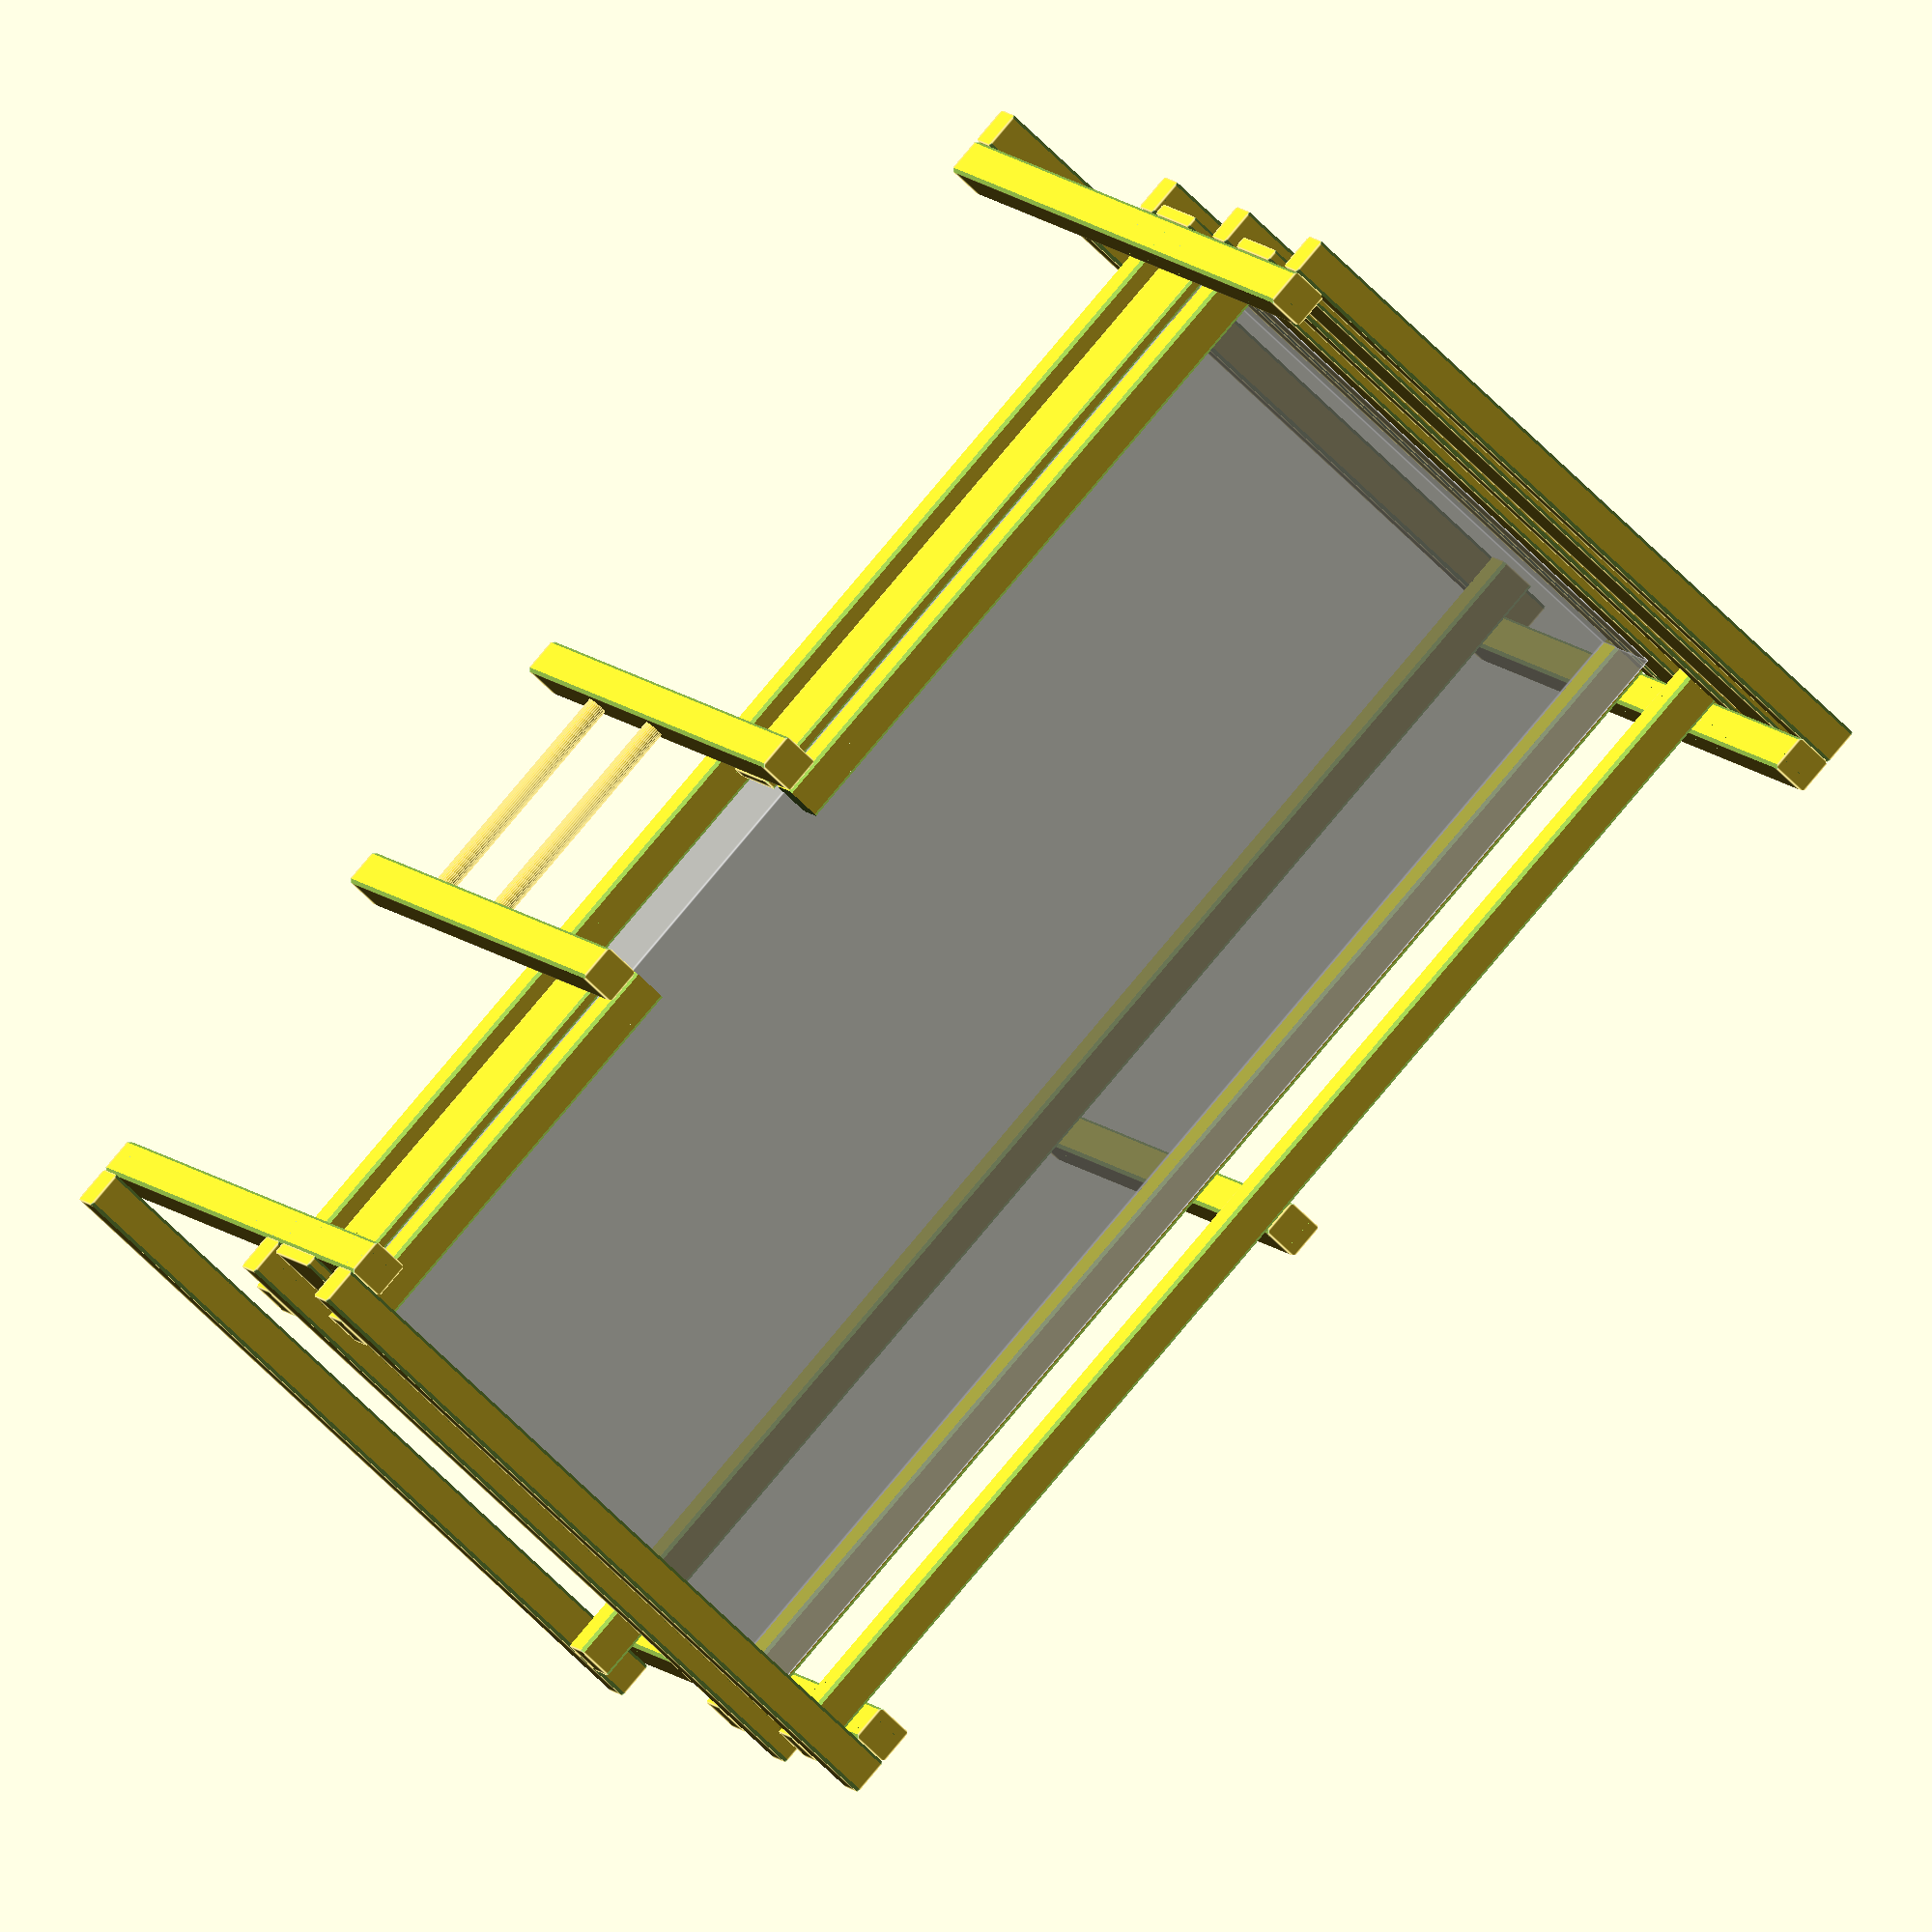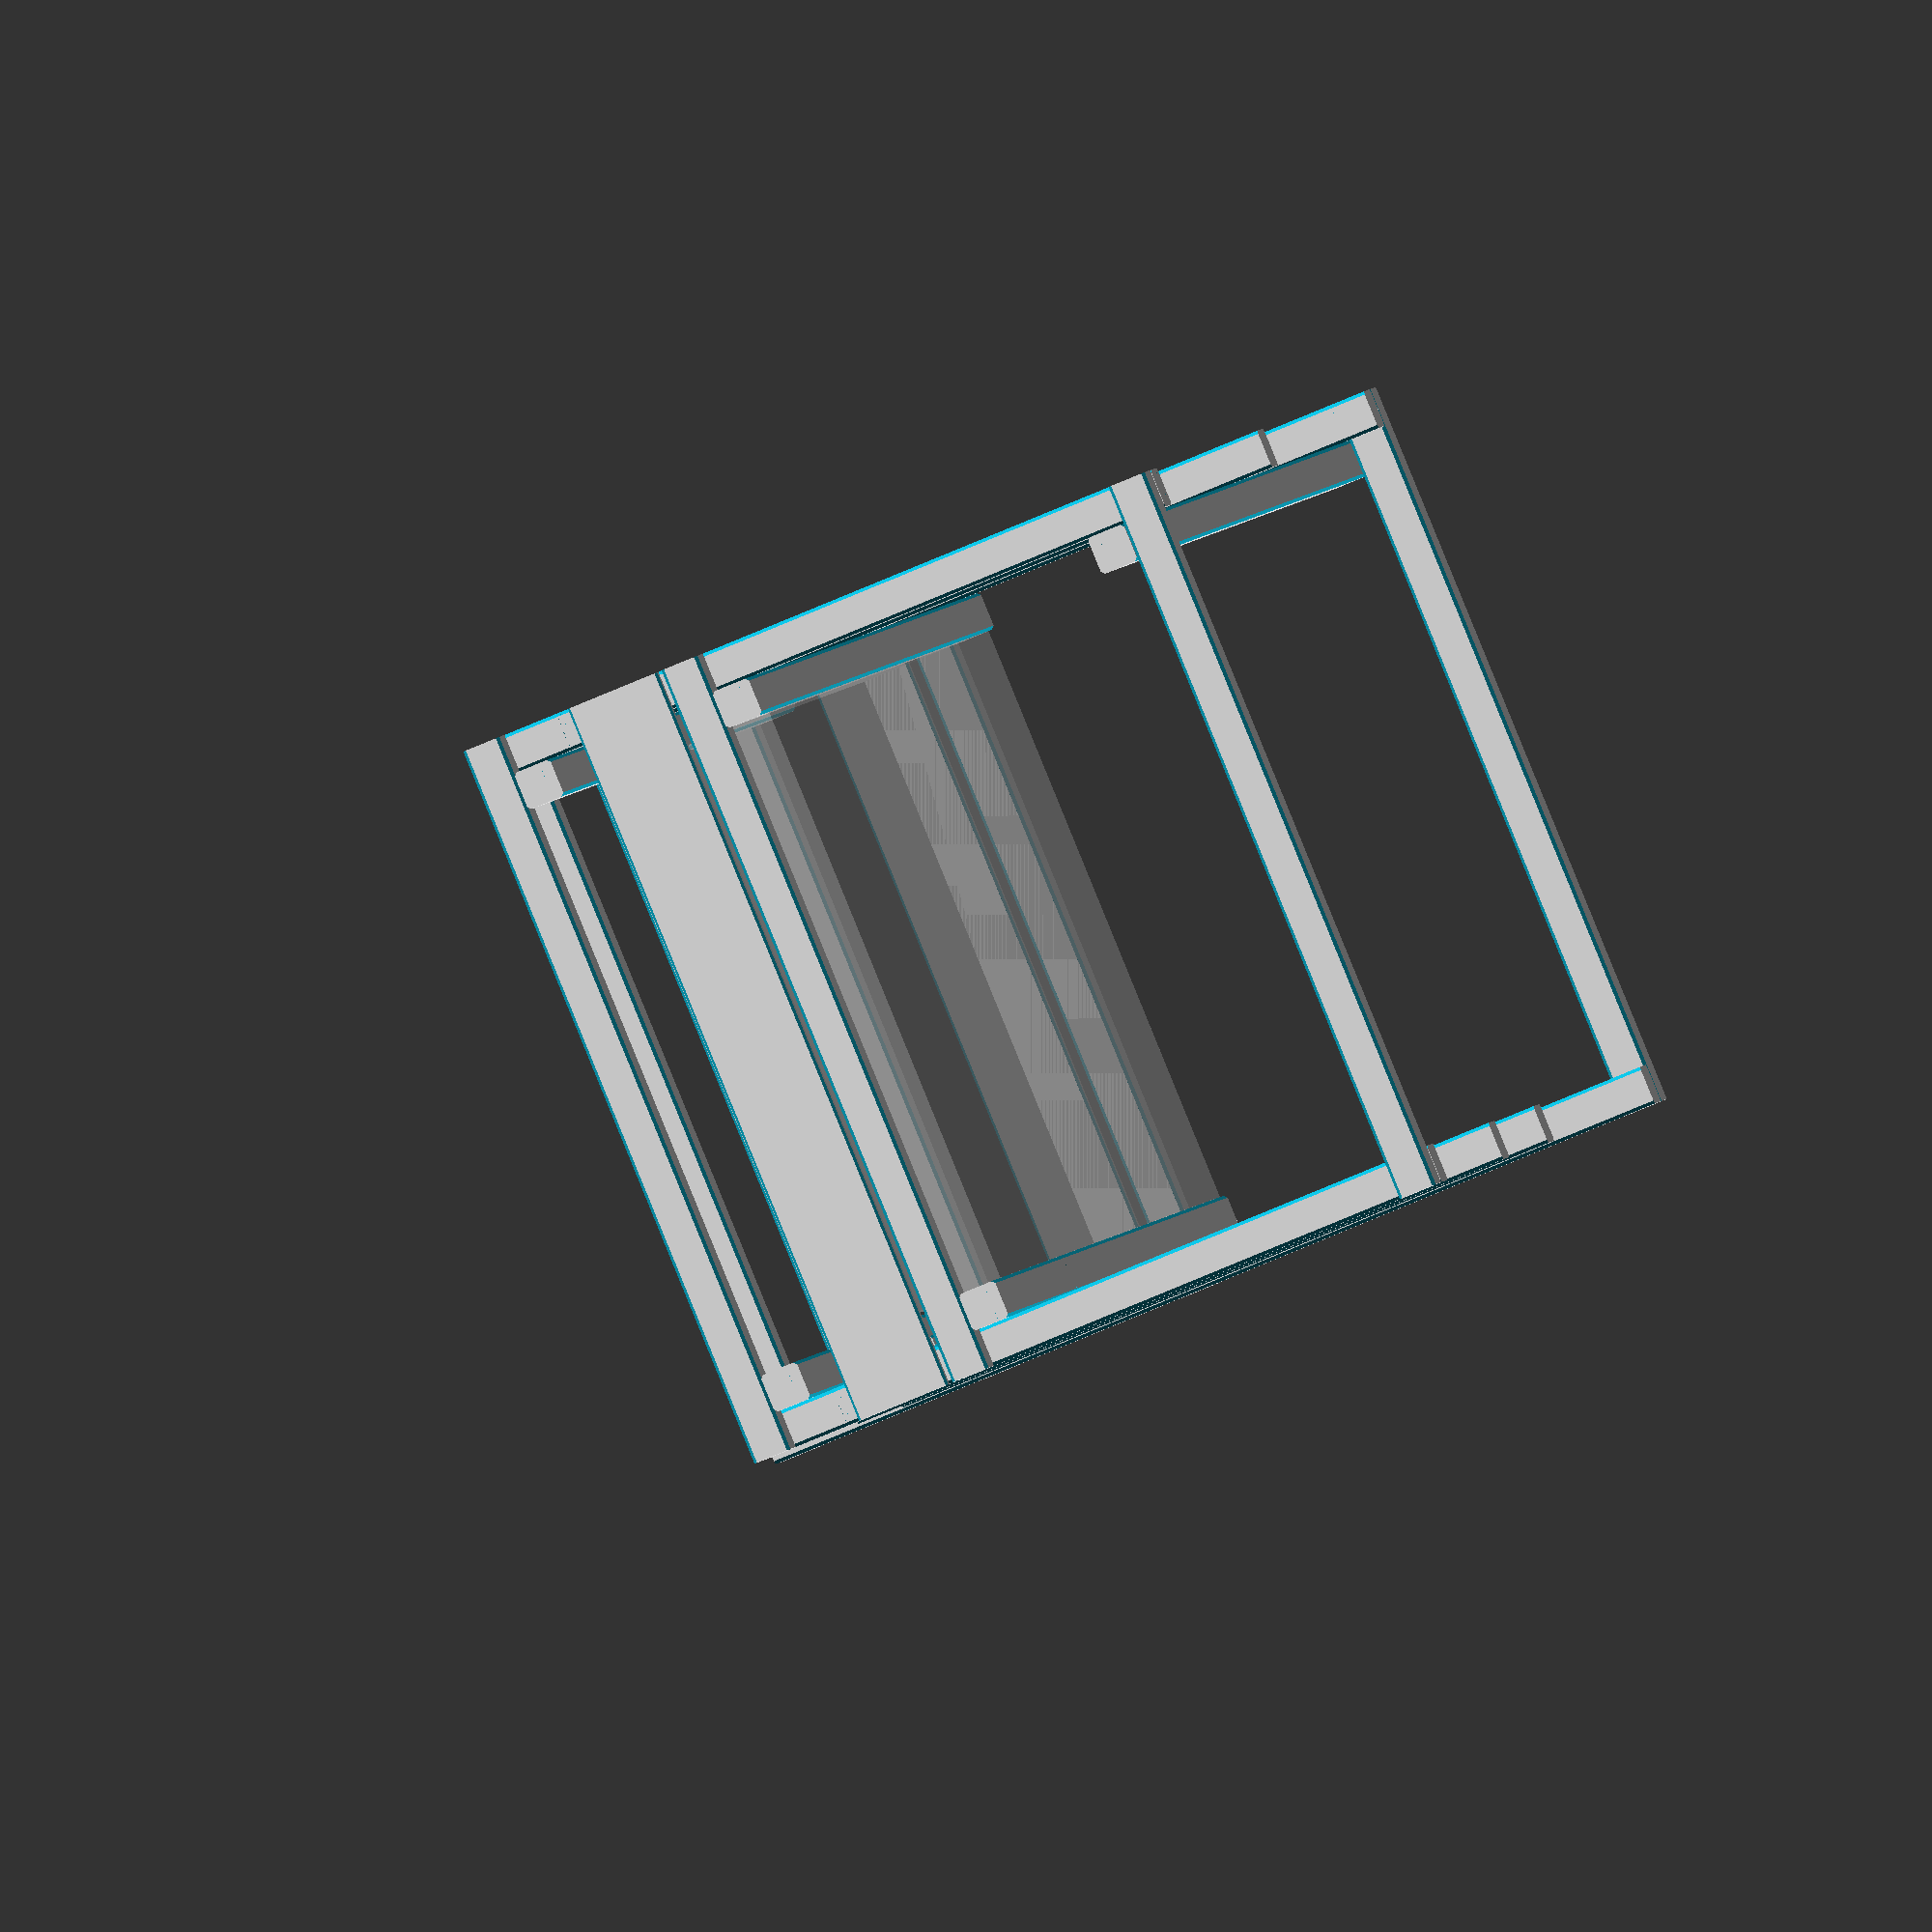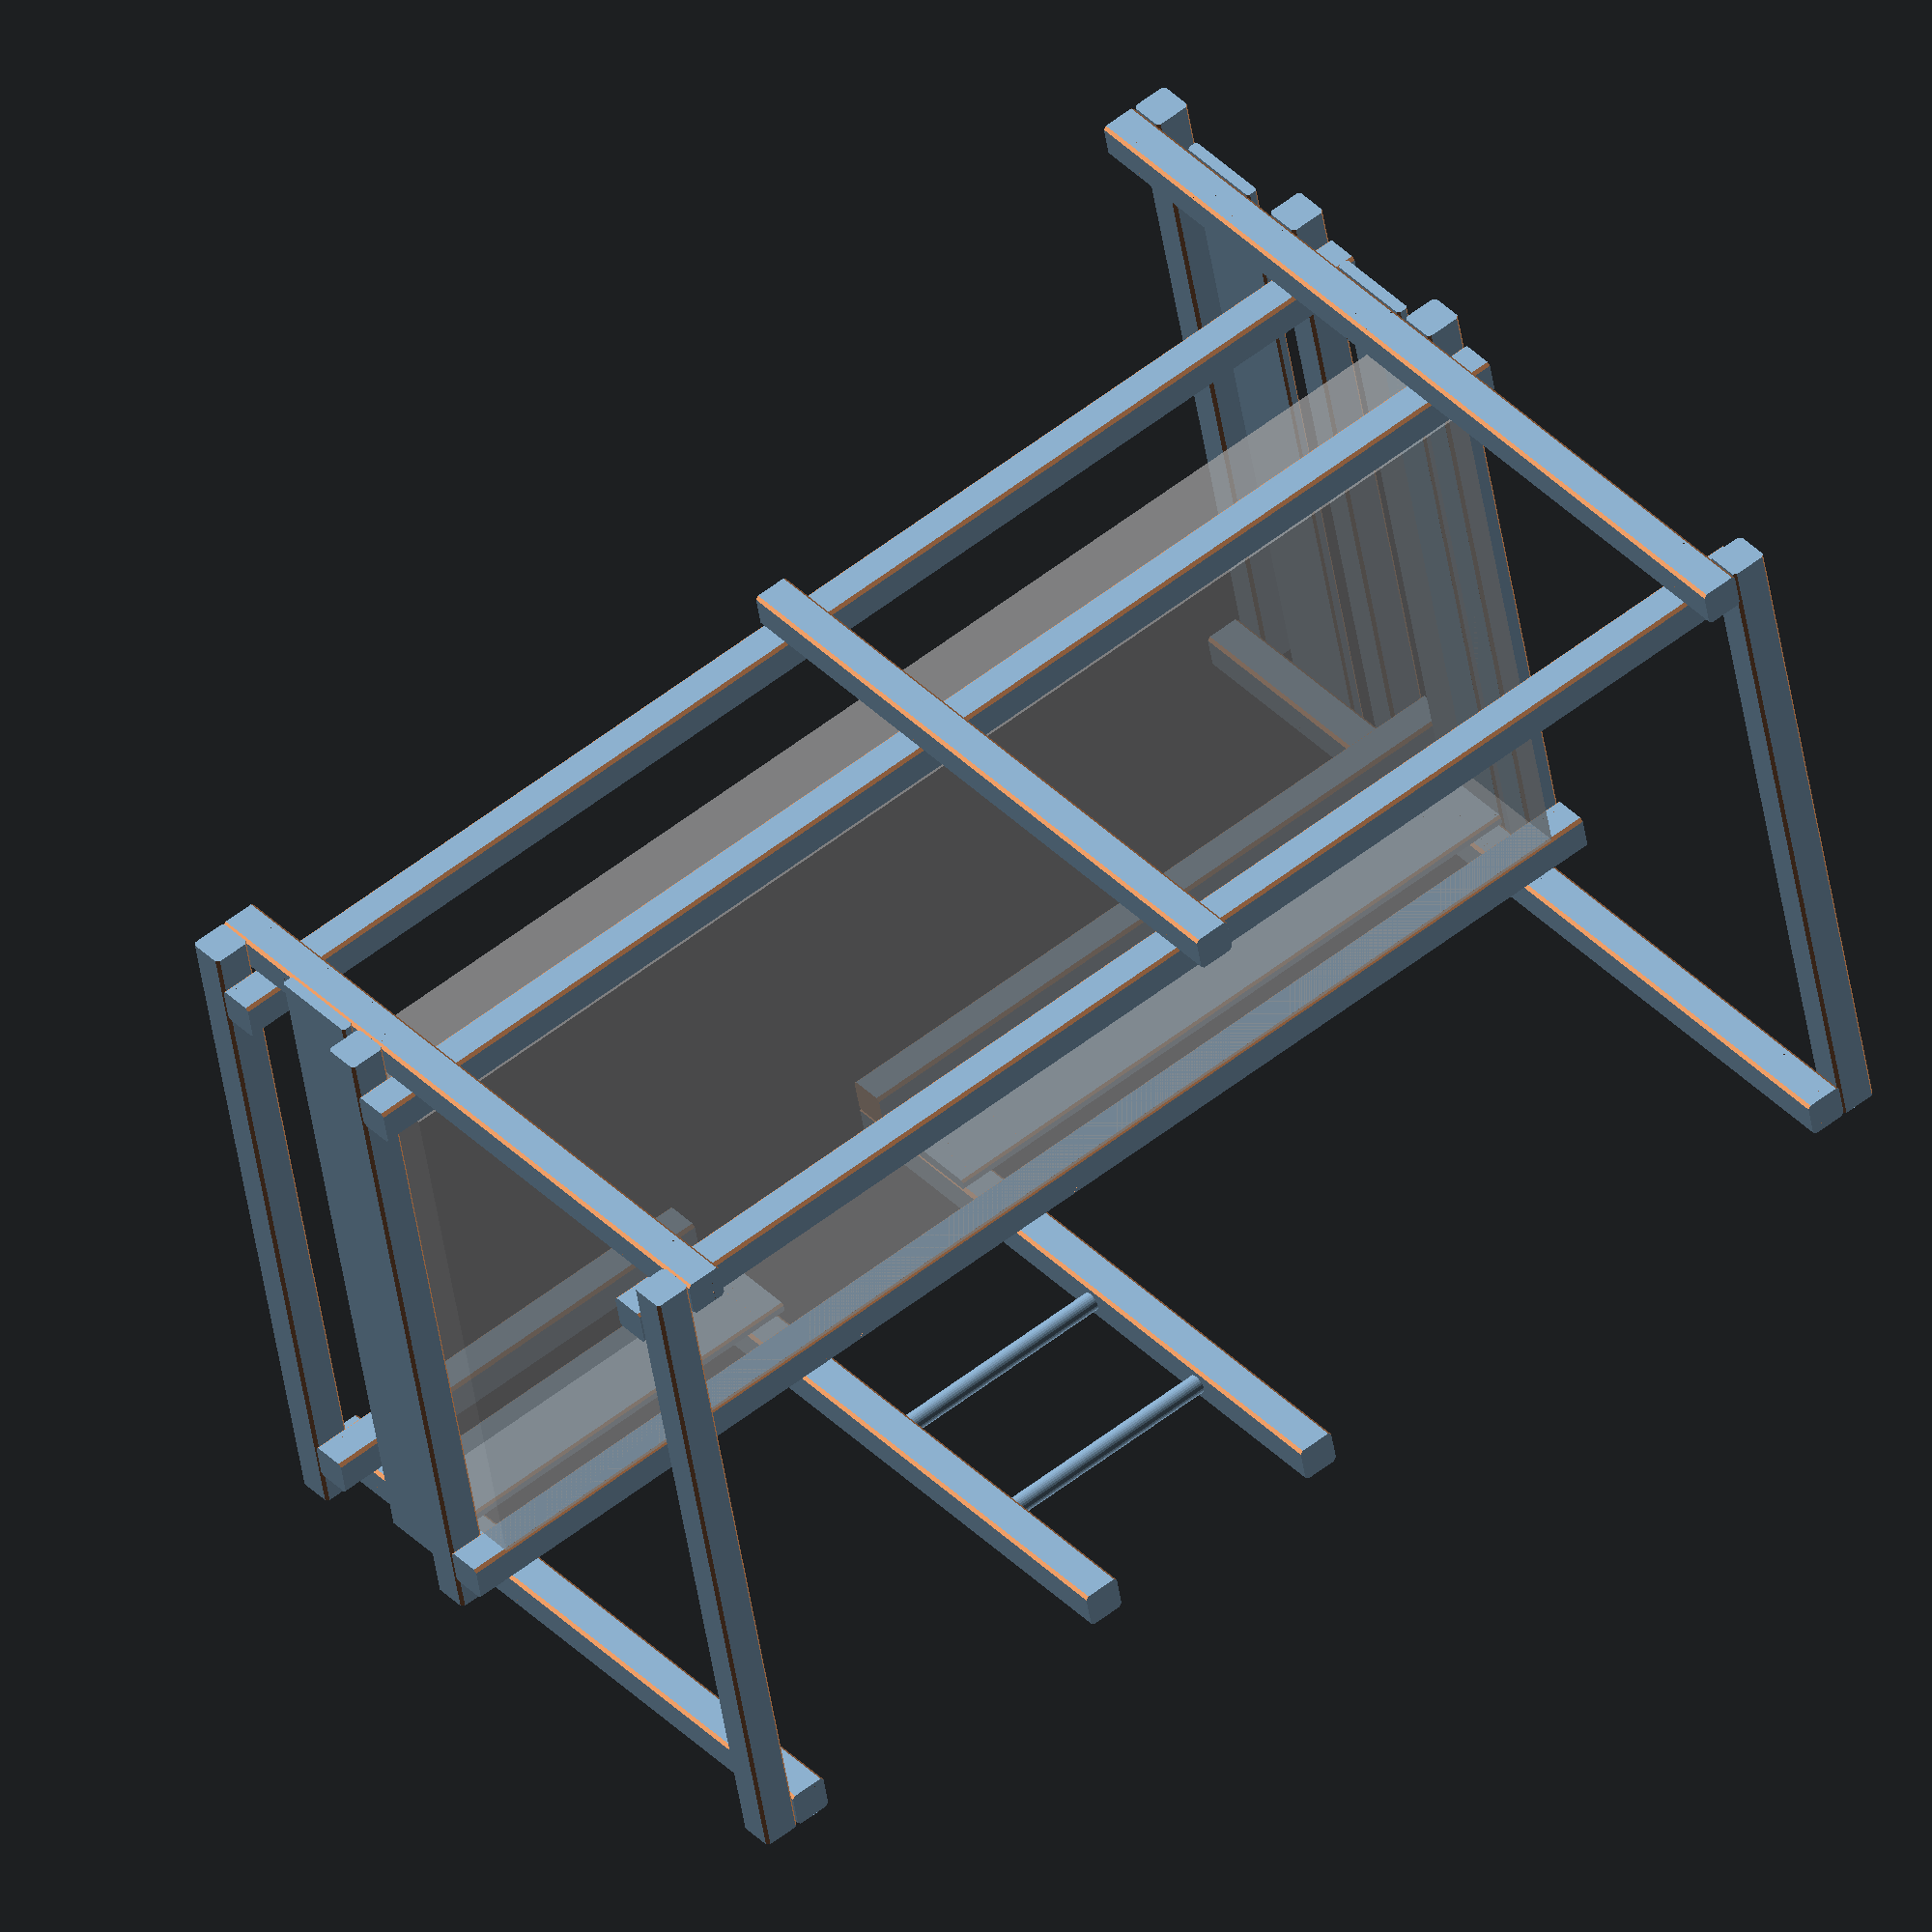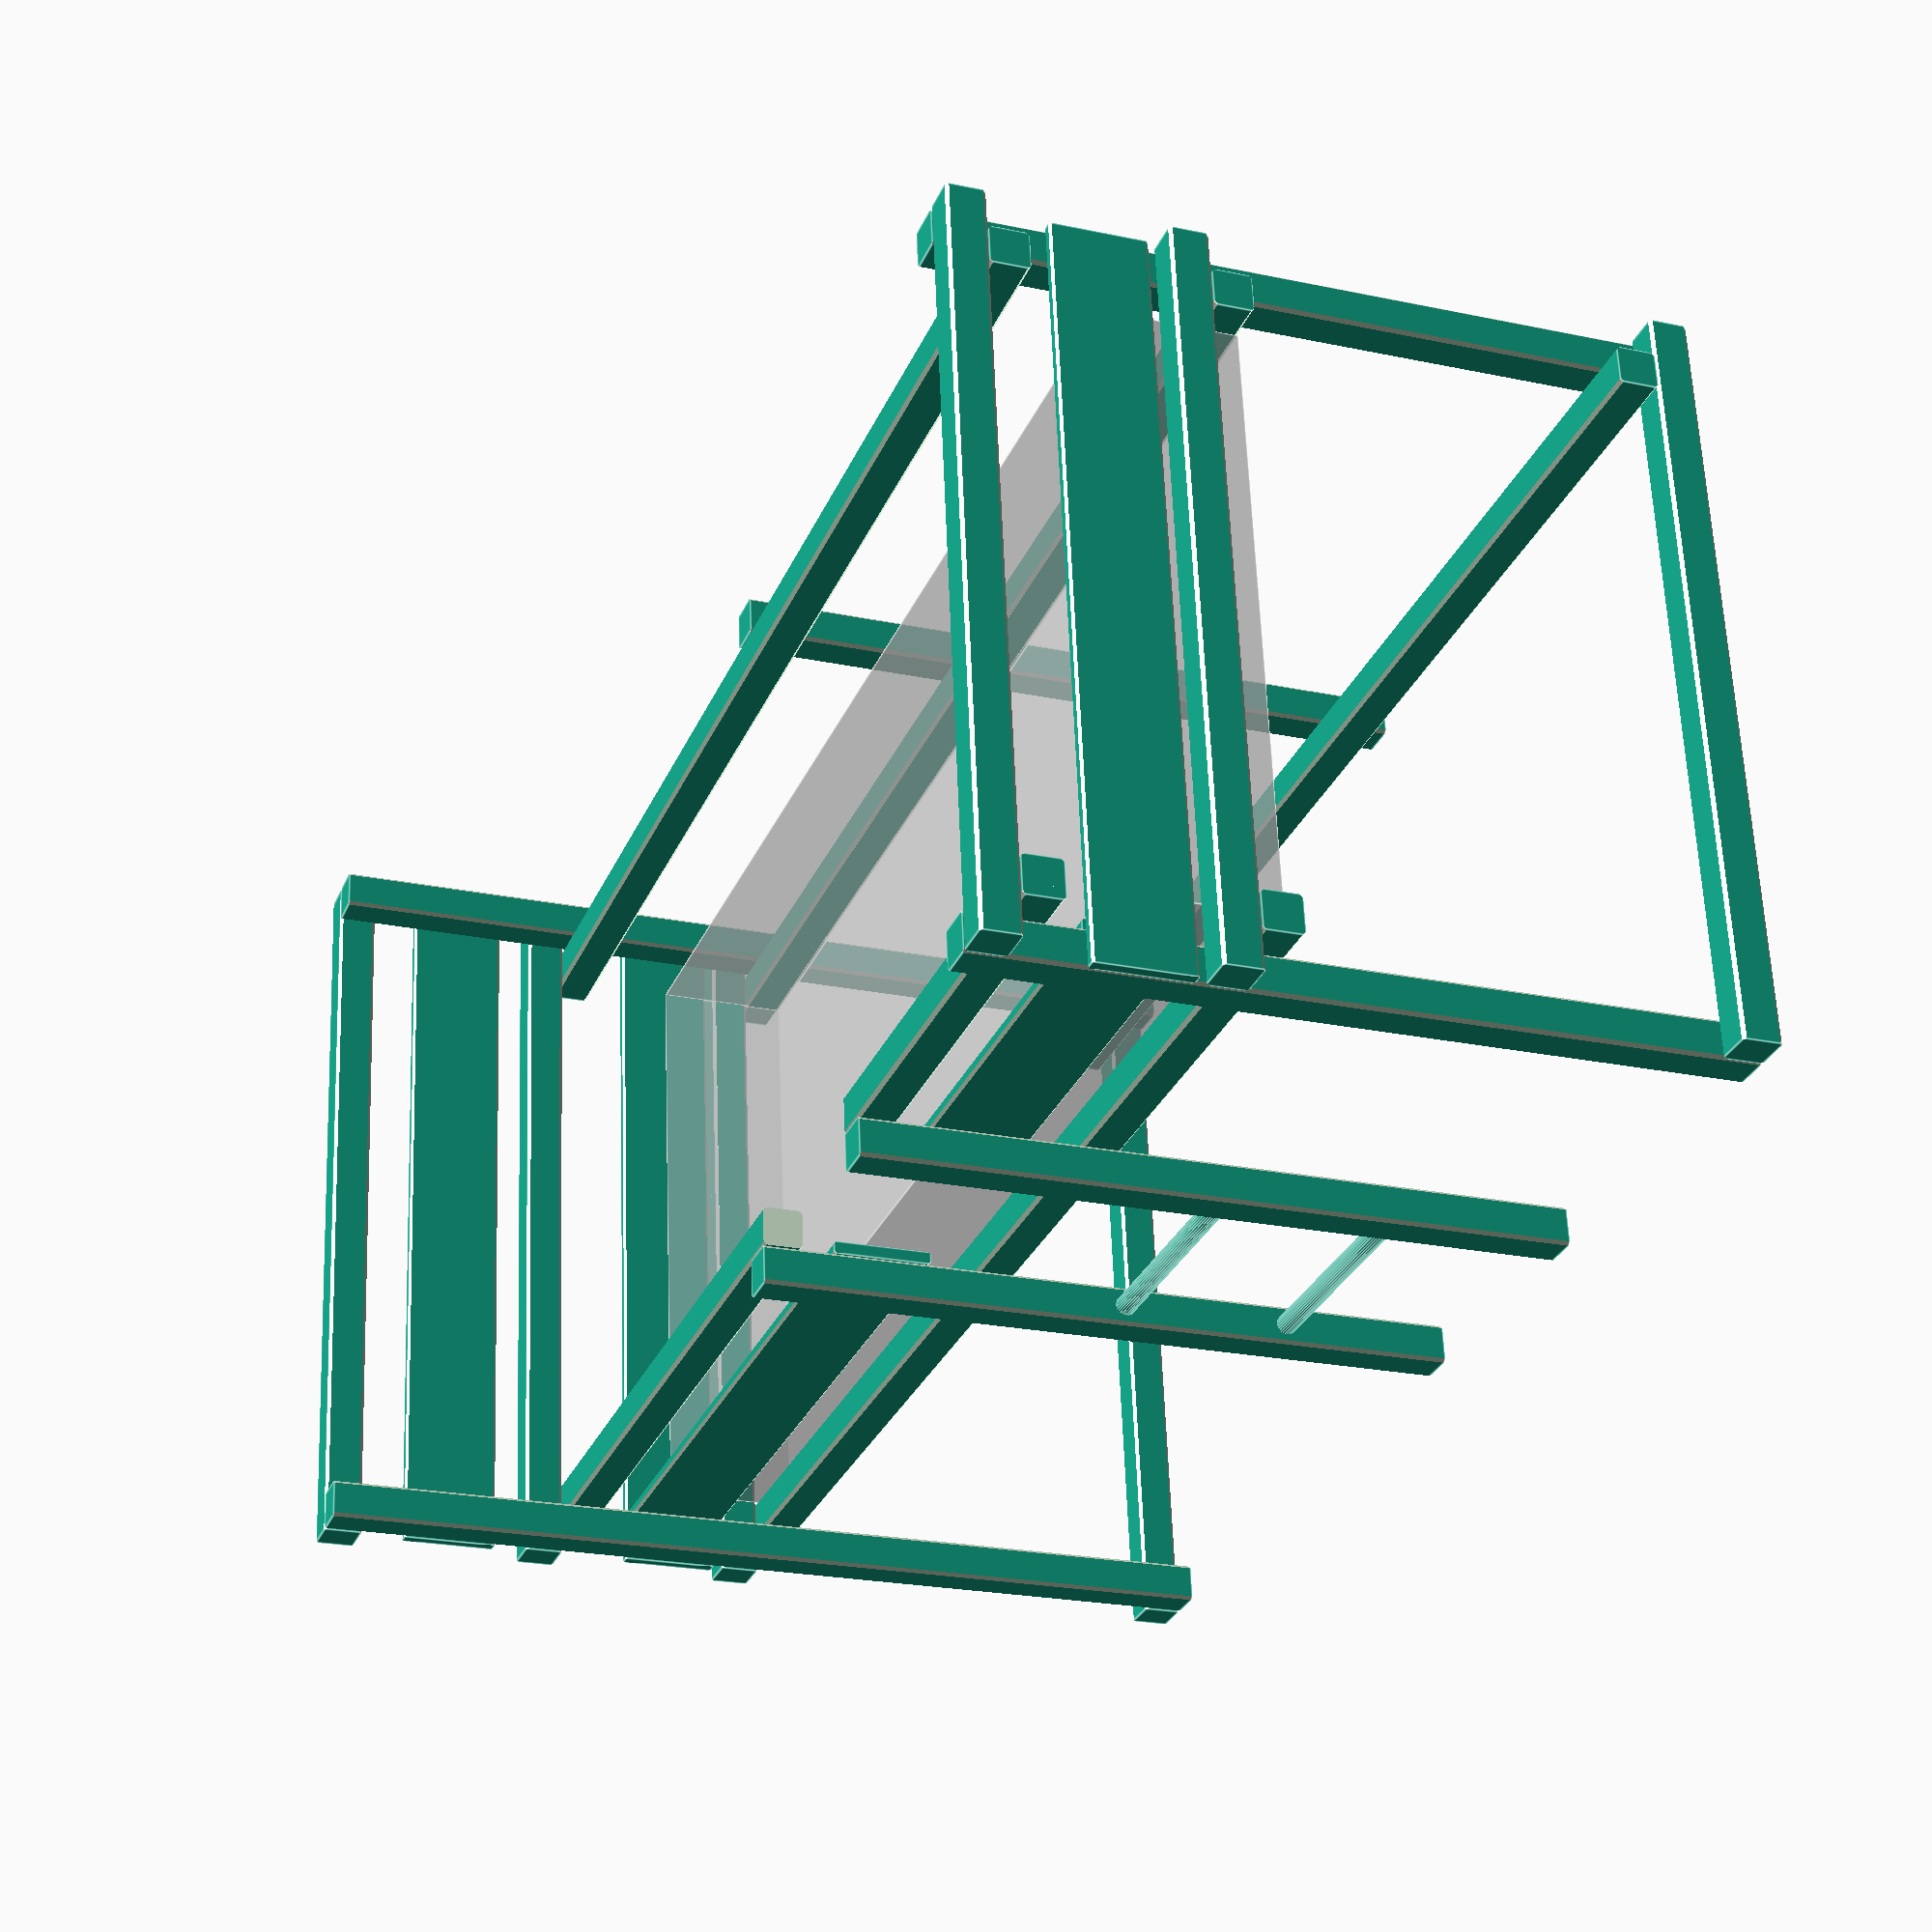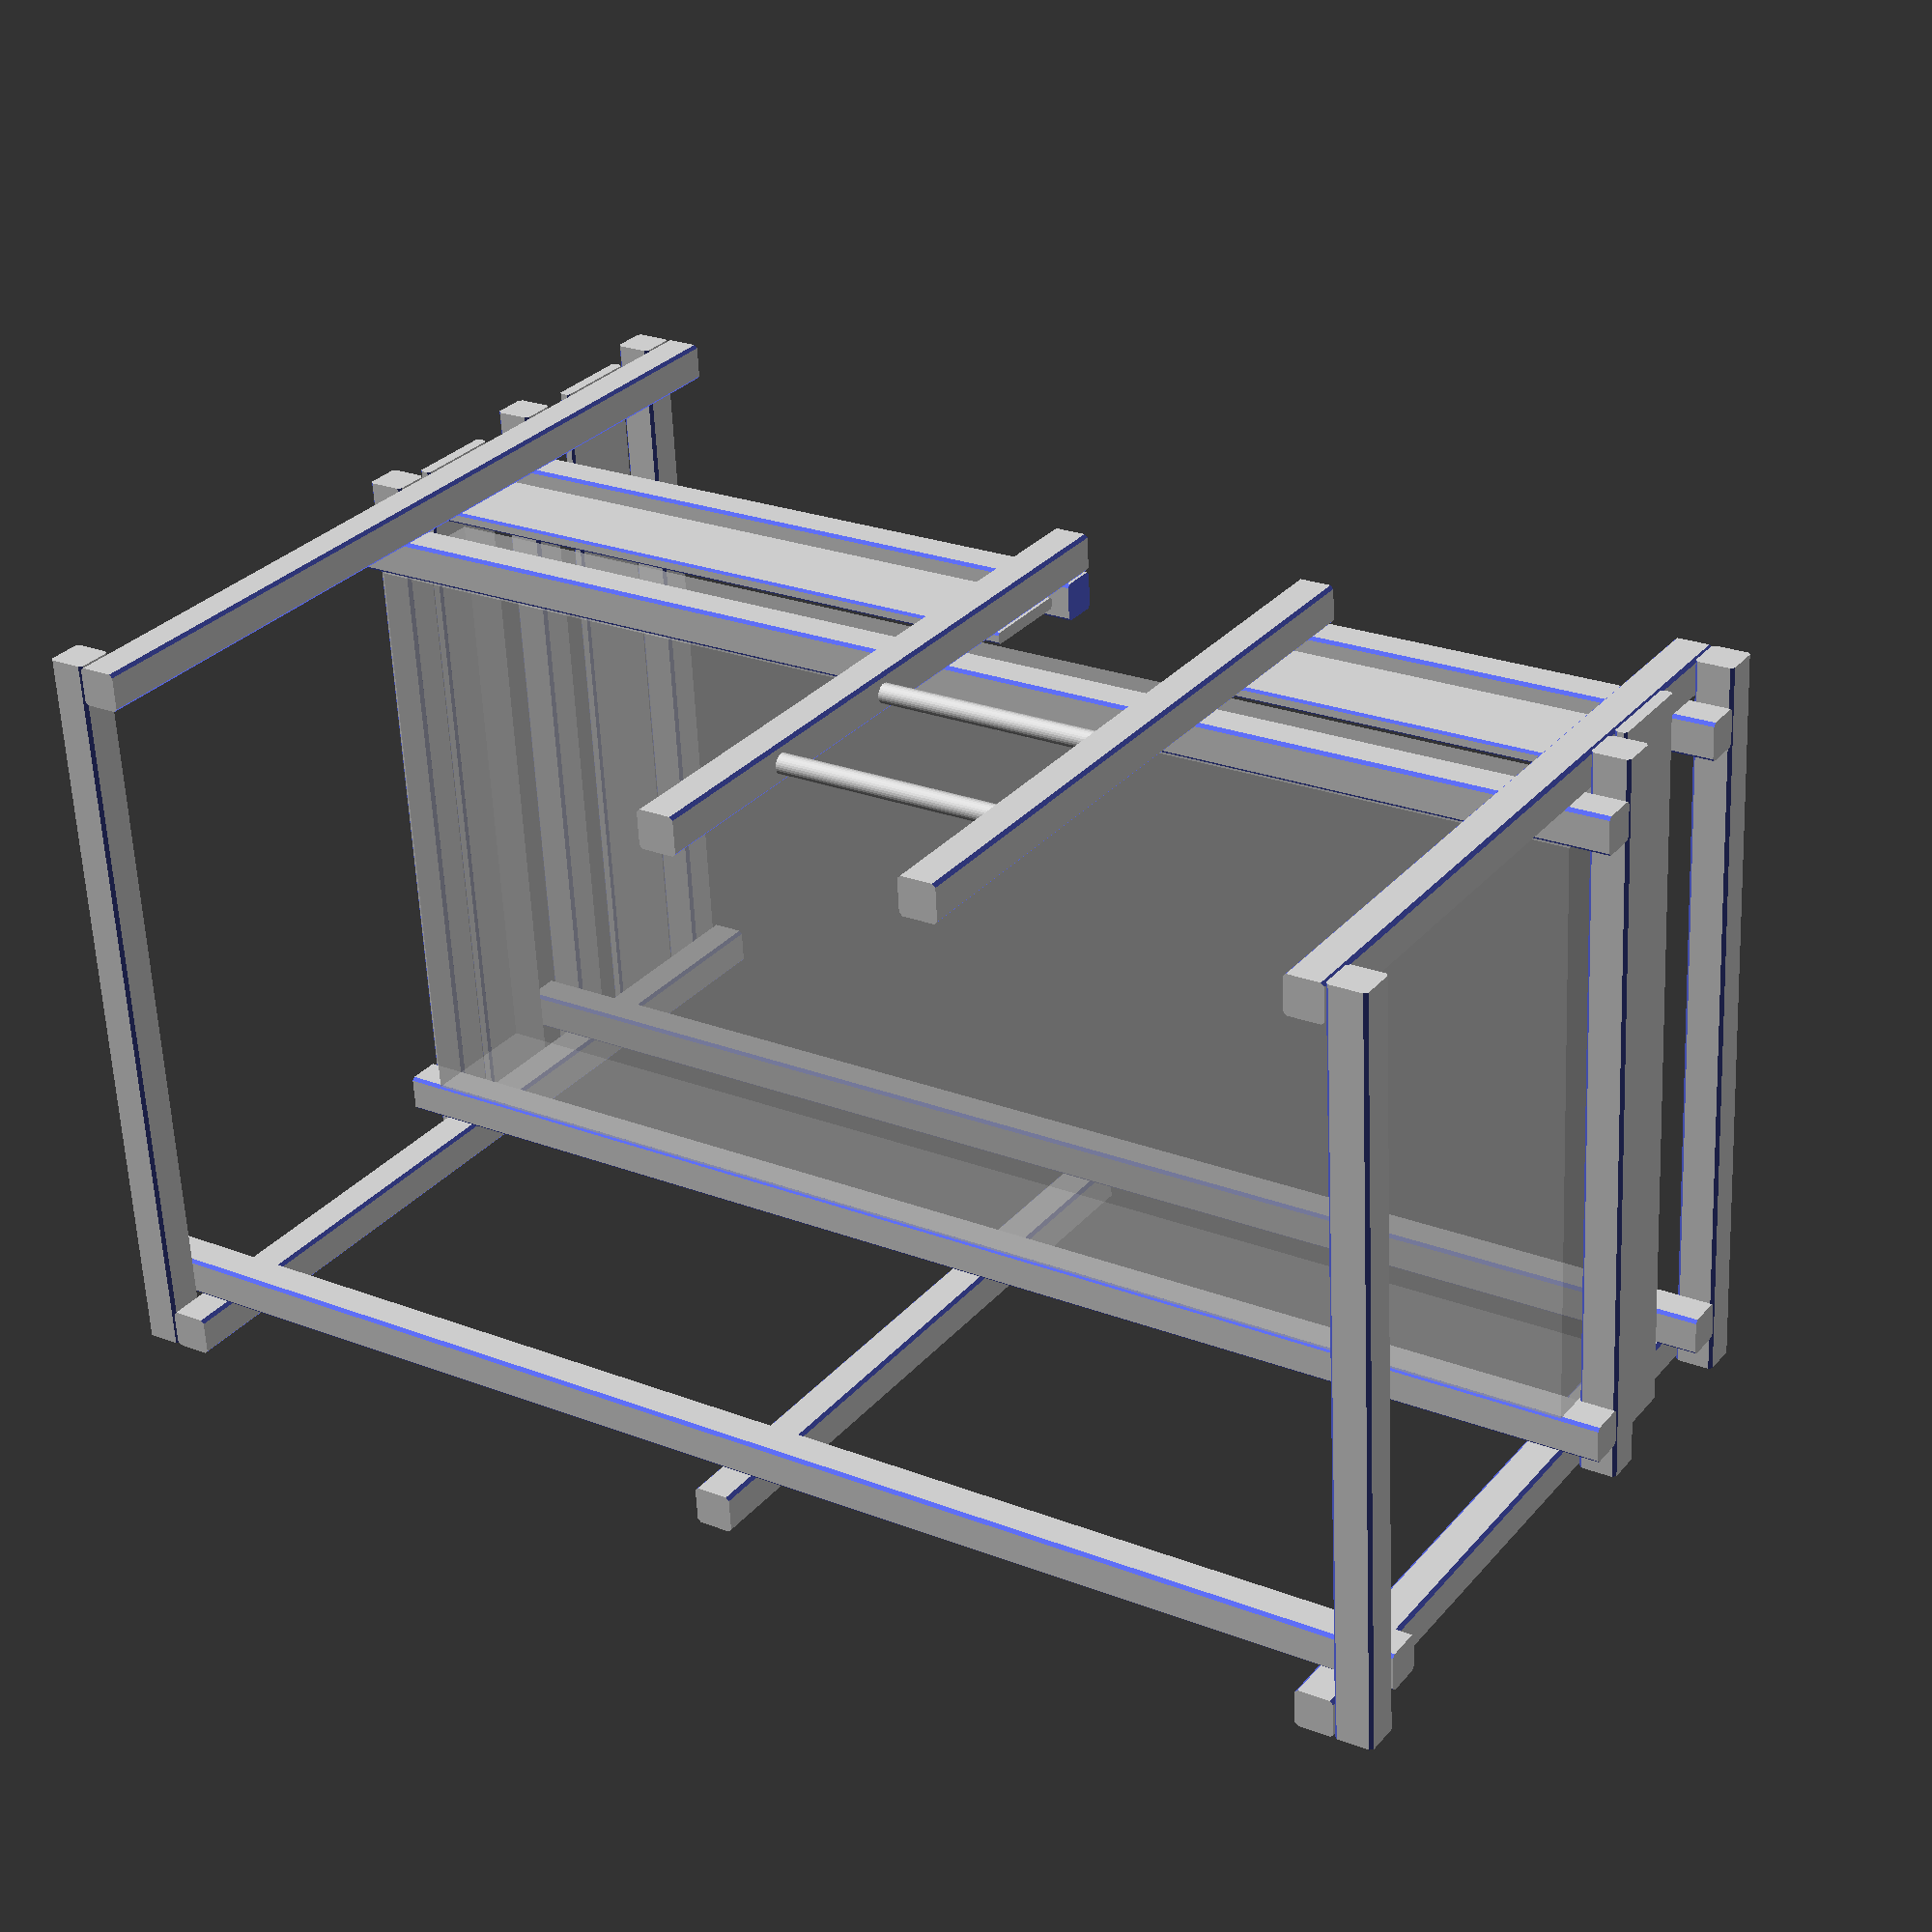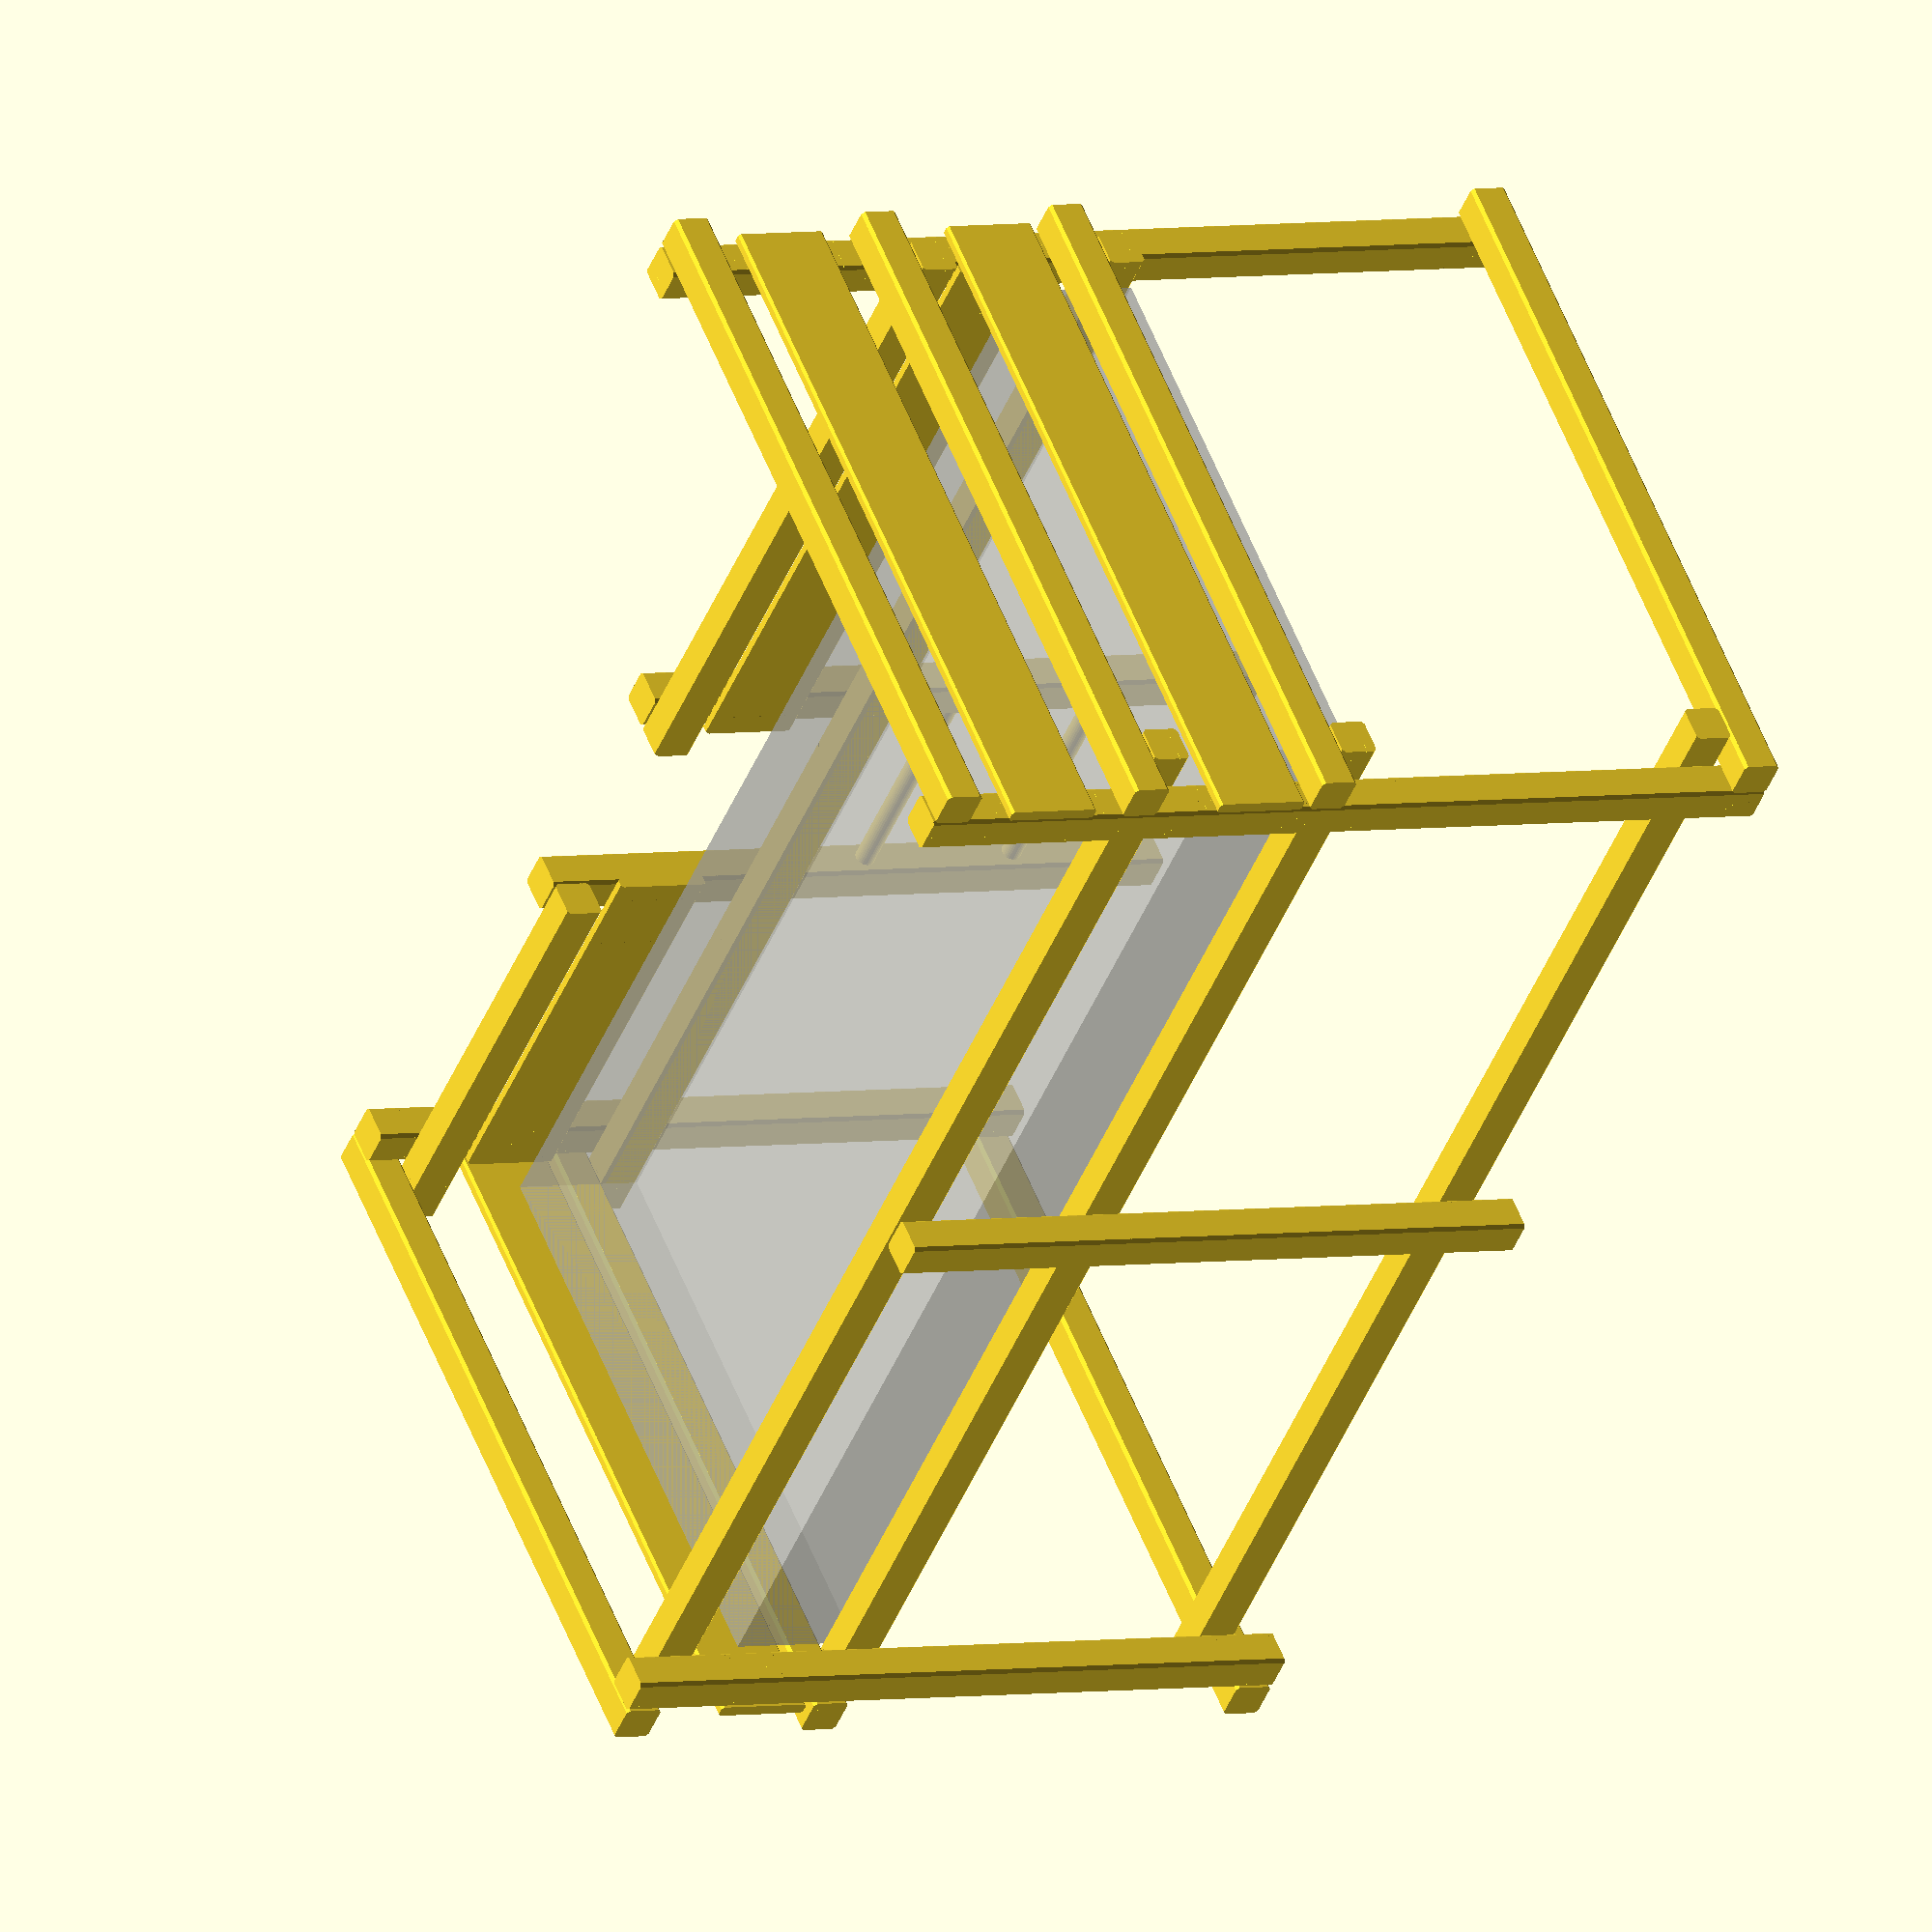
<openscad>
// hannah's bed

// dimensions
INNER_X = 900;
INNER_Y = 2000;
OUTER_Z = 1100;

echo("mattress size", INNER_X, INNER_Y);

// beam width
BEAM_X = 58;
BOARD_X = 18;
BOARD_Y = 144;
FAZE = 1.15; // faze factor
BOARD_FAZE = FAZE / 2.6;
echo("beam width", BEAM_X);
echo("board profile", BOARD_X, BOARD_Y);

q = .1; // overlap for stl export

module xbeam(dx, dy, dz) {
    translate([dx, dy, dz+BEAM_X/2])
    {    
        difference() {
            cube(size=[INNER_Y+(BEAM_X*2)+q, BEAM_X+q, BEAM_X+q], center=true);
            for (r=[0+45, 90+45, 180+45, 270+45])     
            rotate([r, 0, 0])
                translate([0, BEAM_X*FAZE, 0]) 
                    cube(size=[INNER_Y+(BEAM_X*2)+1, BEAM_X, BEAM_X], center=true);
        }
    }
}
echo("X beam length", INNER_Y+(BEAM_X*2));

module ybeam(dx, dy, dz) {
    translate([dx, dy, dz+BEAM_X/2]) {
        difference() {
            cube(size=[BEAM_X+q, INNER_X+(BEAM_X*4)+q, BEAM_X+q], center=true);        
            for (r=[0+45, 90+45, 180+45, 270+45])     
            rotate([0, r, 0])
                translate([BEAM_X*FAZE, 0, 0]) 
                    cube(size=[BEAM_X, INNER_X+(BEAM_X*4)+1, BEAM_X], center=true);
        }
    }
}
echo("Y beam length", INNER_X+(BEAM_X*4));

module zbeam(dx, dy, dz, ds=0) {
    translate([dx, dy, OUTER_Z/2+ds/2+dz]) {
        difference() {
            cube(size=[BEAM_X+q, BEAM_X+q, OUTER_Z+ds+q], center=true);        
            for (r=[0+45, 90+45, 180+45, 270+45])     
            rotate([0, 0, r])
                translate([BEAM_X*FAZE, 0, 0]) 
                    cube(size=[BEAM_X, BEAM_X, OUTER_Z+ds+1], center=true);
        }
    }
}
echo("Z beam length", OUTER_Z);
echo("Z beam at head", OUTER_Z+320);

module etage(dz) {
    translate([0,0,dz]) {
        xbeam(0, -(INNER_X+BEAM_X)/2, 0);
        xbeam(0, (INNER_X+BEAM_X)/2, 0);
        ybeam(-(INNER_Y+BEAM_X)/2, 0, BEAM_X);
        ybeam((INNER_Y+BEAM_X)/2, 0, BEAM_X);
    }
}

module yboard(dx, dy, dz) {
    translate([dx, dy, dz]) {
        difference() {
            cube(size=[BOARD_X+q, INNER_X+(BEAM_X*4)+q, BOARD_Y+q], center=true);
            for (r=[0+45, 90+45, 180+45, 270+45])     
            rotate([0, r, 0])
                translate([BOARD_Y*BOARD_FAZE, 0, 0]) 
                    cube(size=[BOARD_X, INNER_X+(BEAM_X*4)+1, BOARD_Y], center=true);
        }
    }
}

// vertical
zbeam(-(INNER_Y-BEAM_X)/2, -(INNER_X+3*BEAM_X)/2, 0, 320);
zbeam(-(INNER_Y-BEAM_X)/2, (INNER_X+3*BEAM_X)/2, 0, 320);
zbeam((INNER_Y-BEAM_X)/2, -(INNER_X+3*BEAM_X)/2, 0);
zbeam((INNER_Y-BEAM_X)/2, (INNER_X+3*BEAM_X)/2,0);
zbeam(0, (INNER_X+3*BEAM_X)/2, 0, -BEAM_X);

// base
xbeam(0, (INNER_X+BEAM_X)/2, BEAM_X);
ybeam(-(INNER_Y+BEAM_X)/2, 0, 0);
ybeam((INNER_Y+BEAM_X)/2, 0, 0);

// etages
difference() {
    etage(OUTER_Z-(BEAM_X*2));
    // entrance
    translate([410/2, -INNER_X/2-BEAM_X/2, OUTER_Z-(BEAM_X*1.5)]) 
        cube(size=[410-BEAM_X+q, BEAM_X*2+q, BEAM_X*2+q], center=true);
}
echo("entrance width", 410-BEAM_X);
etage(OUTER_Z-(BEAM_X*2)-320);

translate([0, -INNER_X/2-BEAM_X+BOARD_X/2, OUTER_Z-BEAM_X-320+BOARD_Y]) {
    translate([-INNER_Y/4+BEAM_X/4, 0, 0])
        difference() {
            cube(size=[INNER_Y/2+BEAM_X/2+q, BOARD_X+q, BOARD_Y+q], center=true);
            for (r=[0+45, 90+45, 180+45, 270+45])     
            rotate([r, 0, 0])
                translate([0, BOARD_Y*BOARD_FAZE, 0]) 
                    cube(size=[INNER_Y/2+BEAM_X/2+1, BOARD_X, BOARD_Y], center=true);
        }
    translate([(INNER_Y-520)/2-BEAM_X, 0, 0])
        difference() {
            cube(size=[INNER_Y/2-410+BEAM_X/2+q, BOARD_X+q, BOARD_Y+q], center=true);
            for (r=[0+45, 90+45, 180+45, 270+45])     
            rotate([r, 0, 0])
                translate([0, BOARD_Y*BOARD_FAZE, 0]) 
                    cube(size=[INNER_Y/2-410+BEAM_X/2+1, BOARD_X, BOARD_Y], center=true);
        }
}
echo("following values might be wrong(!):")
echo("boards at entry");
echo("  left side", INNER_Y/2+BEAM_X/2);
echo("  right side", INNER_Y/2-410+BEAM_X/2);
echo("beams at entry");
echo("  left side", INNER_Y/2+BEAM_X*2.5);
echo("  right side", INNER_Y/2-410+BEAM_X*2.5);

// check: mattress
translate([0, 0, OUTER_Z-(BEAM_X*2)-320+100]) 
    %cube(size=[INNER_Y, INNER_X, 200], center=true);

// matress holder
yboard(-(INNER_Y+BOARD_X)/2, 0, OUTER_Z-BEAM_X-320+BOARD_Y);
yboard((INNER_Y+BOARD_X)/2, 0, OUTER_Z-BEAM_X-320+BOARD_Y);


// head part
ybeam(-(INNER_Y+BEAM_X)/2, 0, OUTER_Z-BEAM_X+320);
yboard(-(INNER_Y+BOARD_X)/2, 0, OUTER_Z-BEAM_X+180);


// ladder
zbeam(0, -(INNER_X+3*BEAM_X)/2, 0, -BEAM_X);
zbeam(410, -(INNER_X+3*BEAM_X)/2, 0, -BEAM_X);
translate([410/2, -(INNER_X+3*BEAM_X)/2, 250]) 
for (z = [0:1]) {
    translate([0, 0, z*250]) {
        rotate([90, 0, 90]) 
        cylinder(r=30/2, h=410+q, center=true);
    }
}

//.

</openscad>
<views>
elev=351.7 azim=132.9 roll=340.6 proj=o view=edges
elev=65.3 azim=66.9 roll=114.3 proj=o view=solid
elev=141.6 azim=190.5 roll=38.5 proj=o view=solid
elev=22.6 azim=353.5 roll=69.9 proj=p view=edges
elev=330.1 azim=183.1 roll=212.6 proj=p view=solid
elev=176.3 azim=315.6 roll=120.6 proj=o view=solid
</views>
